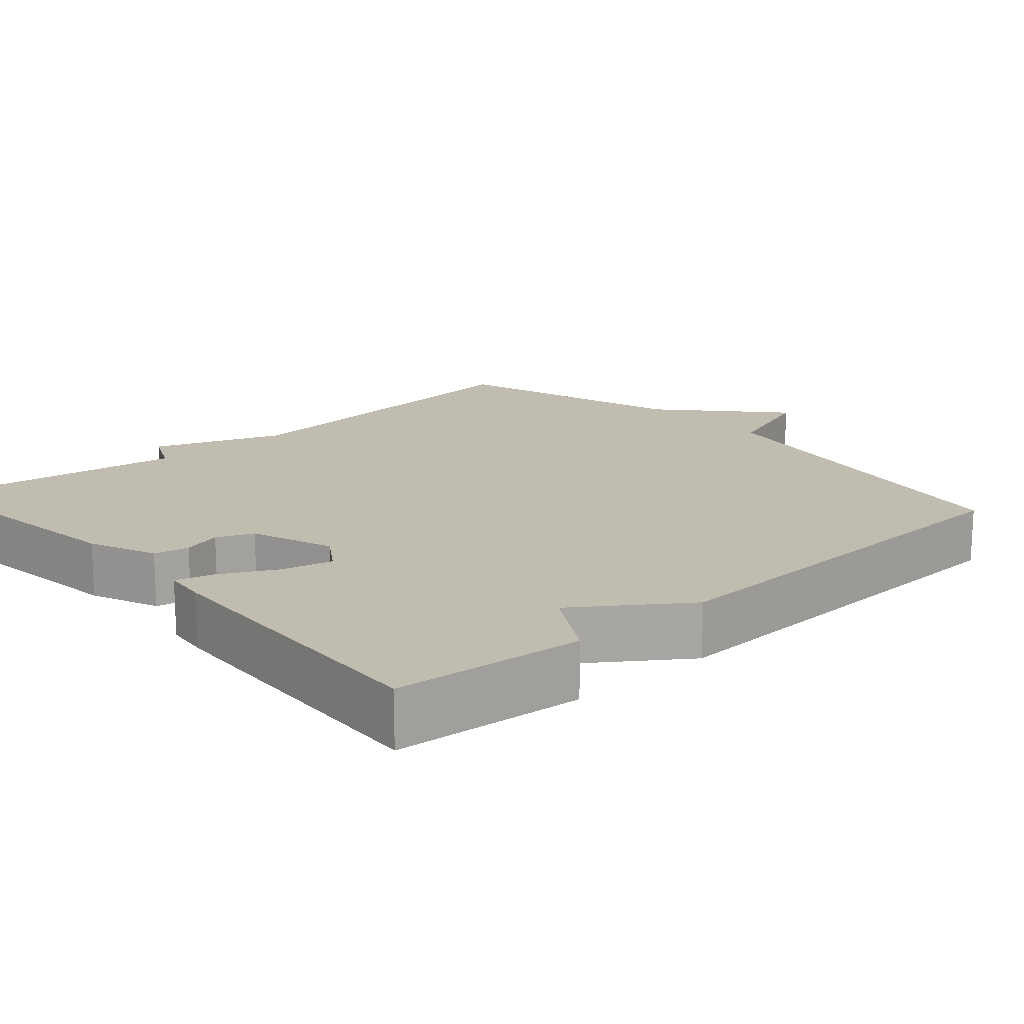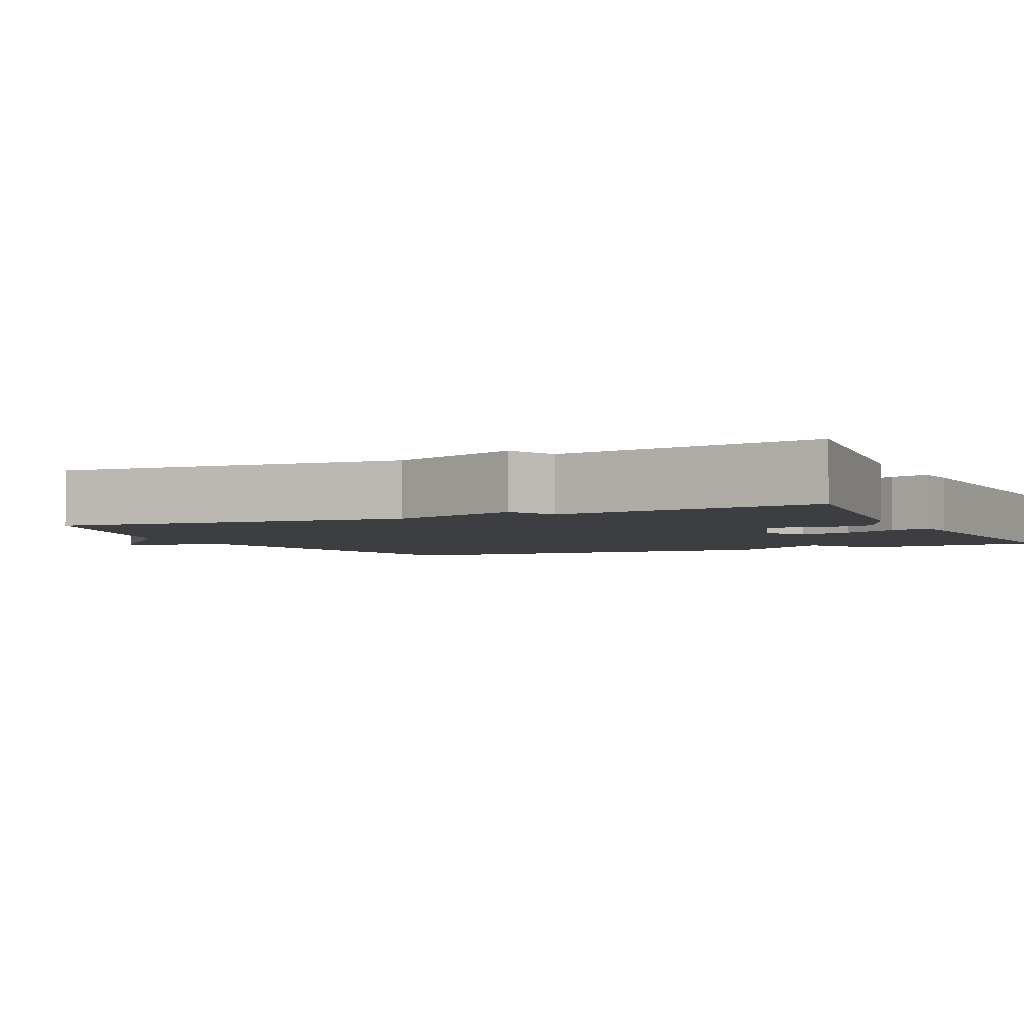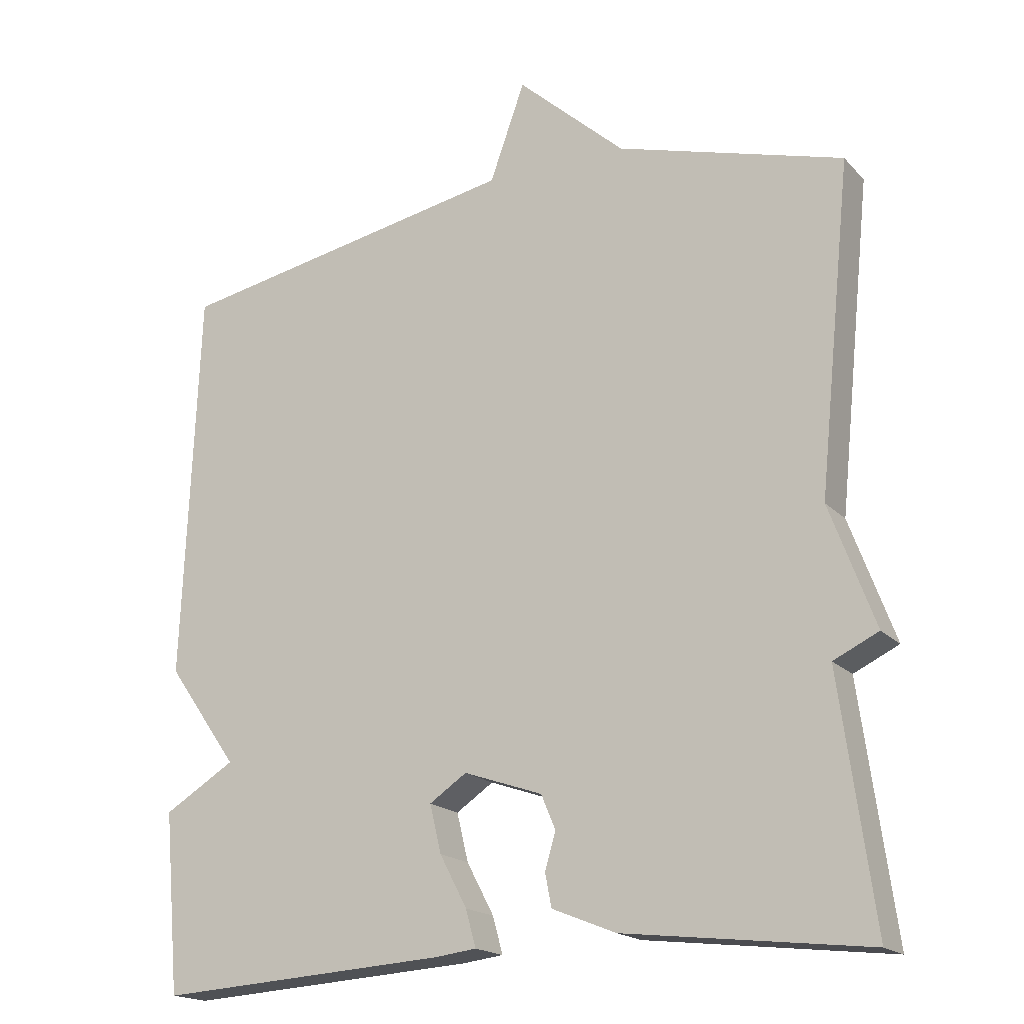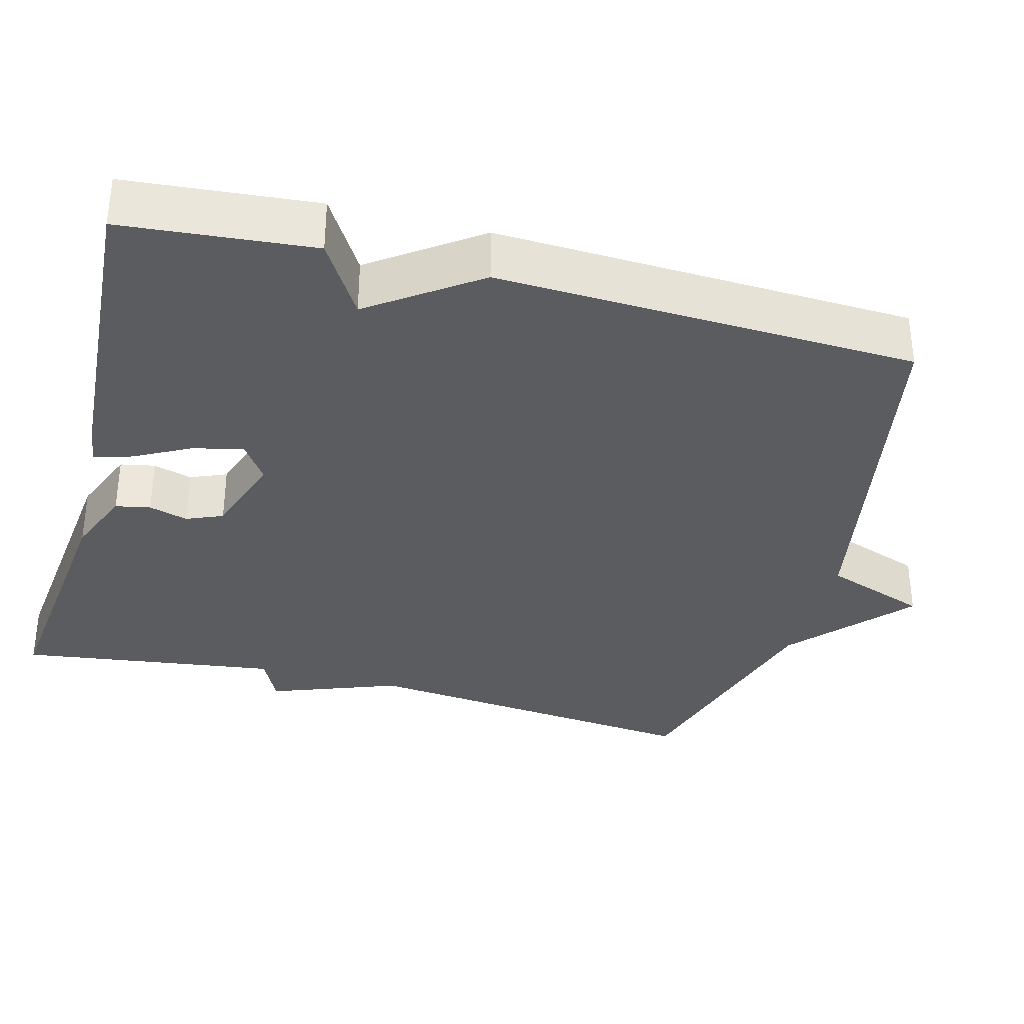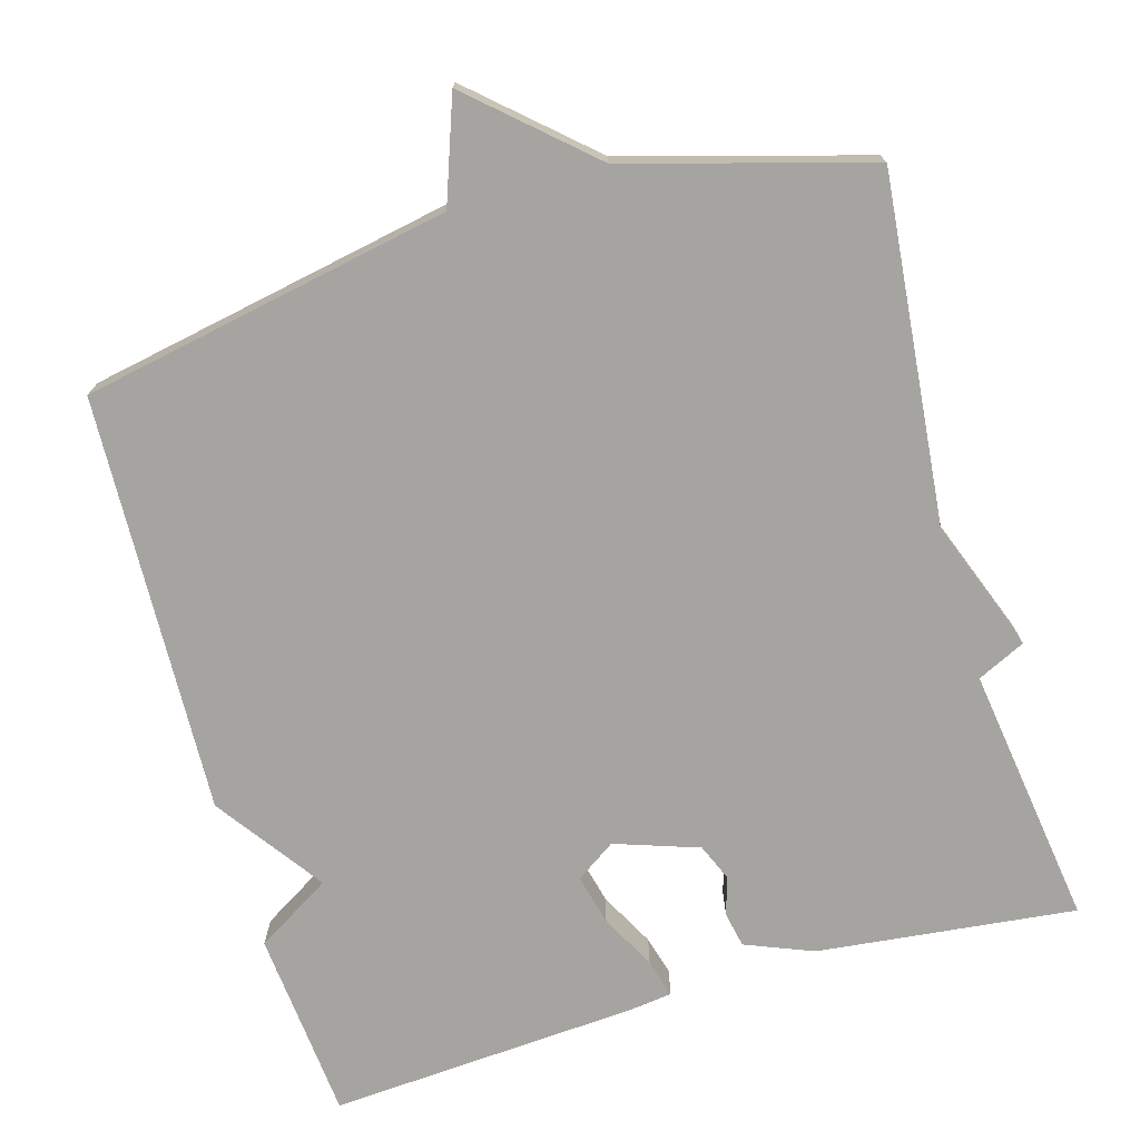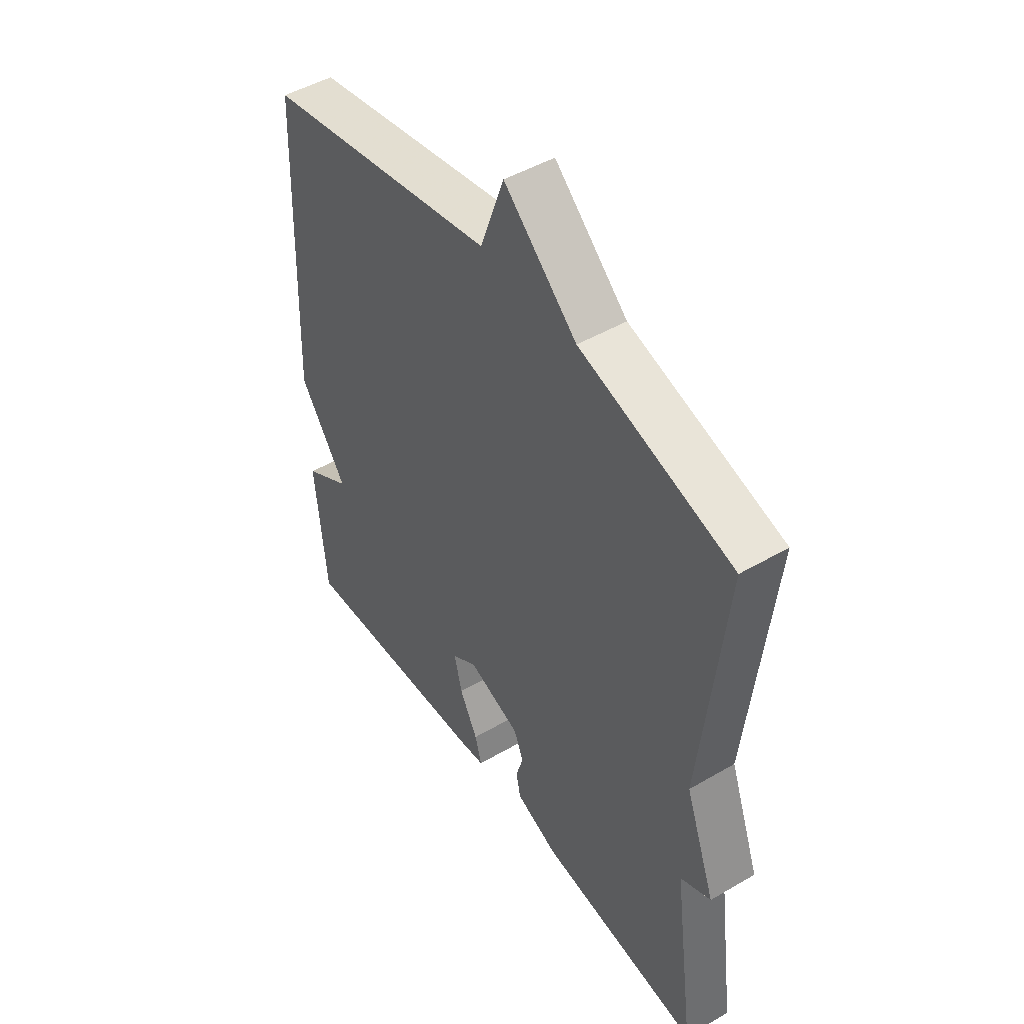
<metadata>
{"format":"obj","ext":"obj","renderer":"f3d","projection":"perspective","resolution":1024,"background":"white","views":[{"elev":16.4,"azim":-131.9,"up":"+Y"},{"elev":-3.5,"azim":115.3,"up":"+Y"},{"elev":-18.2,"azim":28.7,"up":"+Z"},{"elev":-34.4,"azim":-104.8,"up":"+Y"},{"elev":-73.5,"azim":16.3,"up":"+Y"},{"elev":47.9,"azim":56.8,"up":"+Z"}]}
</metadata>
<code>
v -0.5 0.07 0.5
v -0.016 0.07 0.591
v 0.033 0.07 0.727
v 0.184 0.07 0.591
v 0.5 0.07 0.5
v 0.453 0.07 0.043
v 0.516 0.07 -0.127
v 0.453 0.07 -0.157
v 0.5 0.07 -0.5
v 0.161 0.07 -0.461
v 0.072 0.07 -0.425
v 0.063 0.07 -0.379
v 0.078 0.07 -0.328
v 0.058 0.07 -0.28
v -0.052 0.07 -0.242
v -0.104 0.07 -0.277
v -0.088 0.07 -0.344
v -0.05 0.07 -0.416
v -0.036 0.07 -0.467
v -0.092 0.07 -0.474
v -0.5 0.07 -0.5
v -0.522 0.07 -0.25
v -0.423 0.07 -0.19
v -0.522 0.07 -0.05
v -0.5 0 0.5
v -0.016 0 0.591
v 0.033 0 0.727
v 0.184 0 0.591
v 0.5 0 0.5
v 0.453 0 0.043
v 0.516 0 -0.127
v 0.453 0 -0.157
v 0.5 0 -0.5
v 0.161 0 -0.461
v 0.072 0 -0.425
v 0.063 0 -0.379
v 0.078 0 -0.328
v 0.058 0 -0.28
v -0.052 0 -0.242
v -0.104 0 -0.277
v -0.088 0 -0.344
v -0.05 0 -0.416
v -0.036 0 -0.467
v -0.092 0 -0.474
v -0.5 0 -0.5
v -0.522 0 -0.25
v -0.423 0 -0.19
v -0.522 0 -0.05
f 23 24 1 2
f 21 22 23
f 20 21 23
f 19 20 23
f 18 19 23
f 17 18 23
f 16 17 23
f 15 16 23 2
f 2 3 4
f 15 2 4
f 14 15 4
f 4 5 6
f 14 4 6
f 13 14 6
f 11 12 13
f 10 11 13
f 9 10 13
f 8 9 13
f 6 7 8 13
f 26 25 48 47
f 47 46 45
f 47 45 44
f 47 44 43
f 47 43 42
f 47 42 41
f 47 41 40
f 26 47 40 39
f 28 27 26
f 28 26 39
f 28 39 38
f 30 29 28
f 30 28 38
f 30 38 37
f 37 36 35
f 37 35 34
f 37 34 33
f 37 33 32
f 37 32 31 30
f 1 25 26 2
f 2 26 27 3
f 3 27 28 4
f 4 28 29 5
f 5 29 30 6
f 6 30 31 7
f 7 31 32 8
f 8 32 33 9
f 9 33 34 10
f 10 34 35 11
f 11 35 36 12
f 12 36 37 13
f 13 37 38 14
f 14 38 39 15
f 15 39 40 16
f 16 40 41 17
f 17 41 42 18
f 18 42 43 19
f 19 43 44 20
f 20 44 45 21
f 21 45 46 22
f 22 46 47 23
f 23 47 48 24
f 24 48 25 1

</code>
